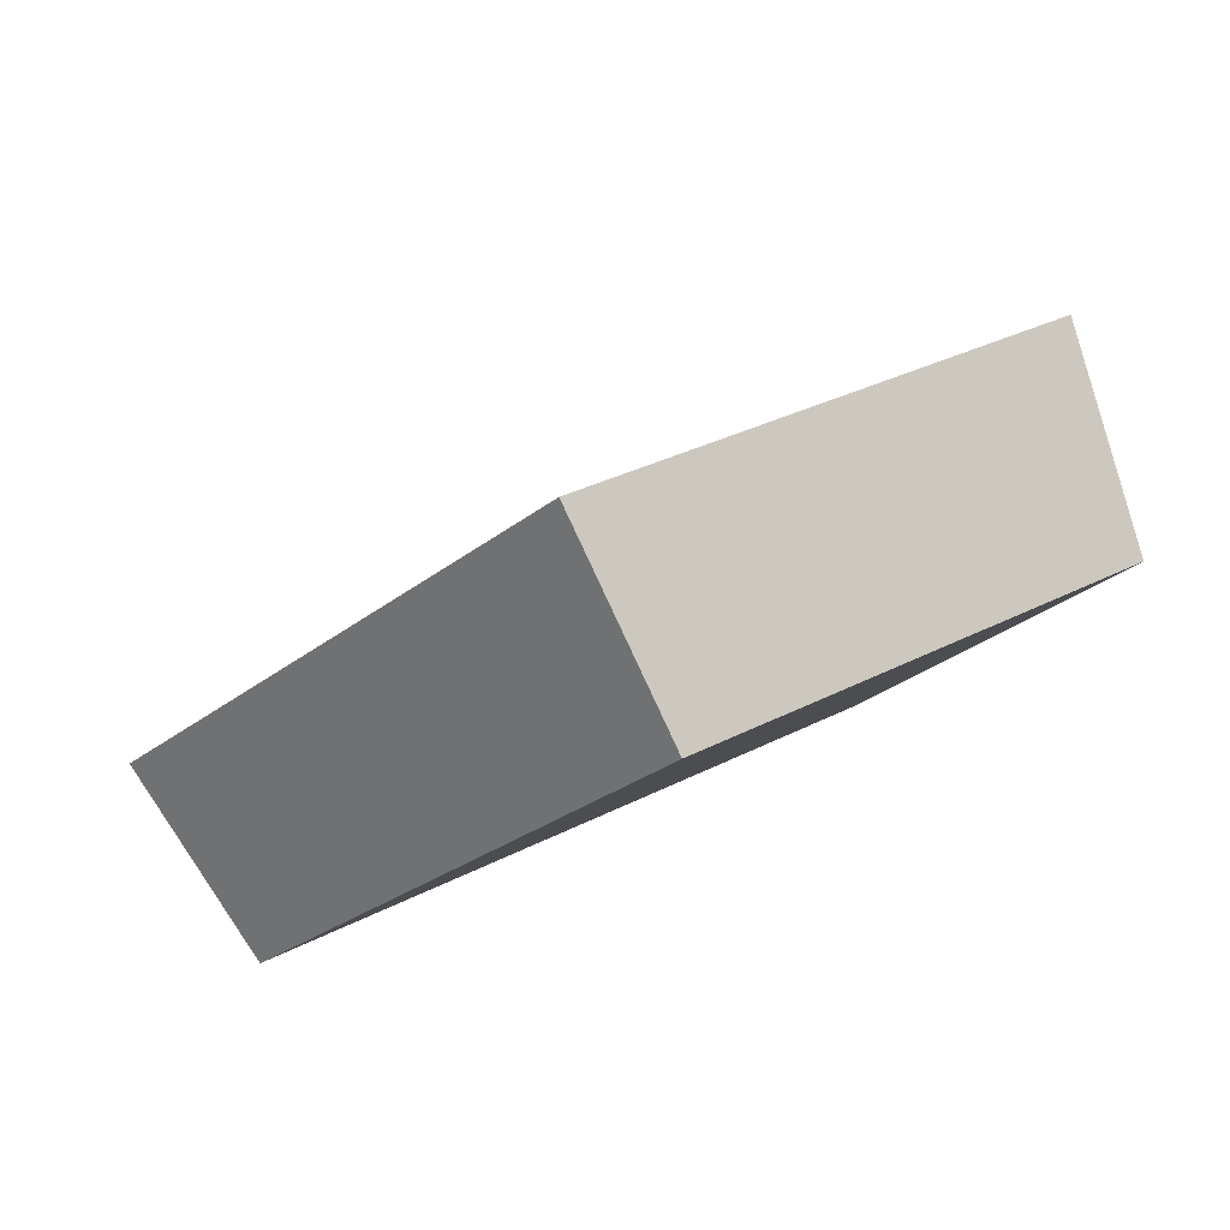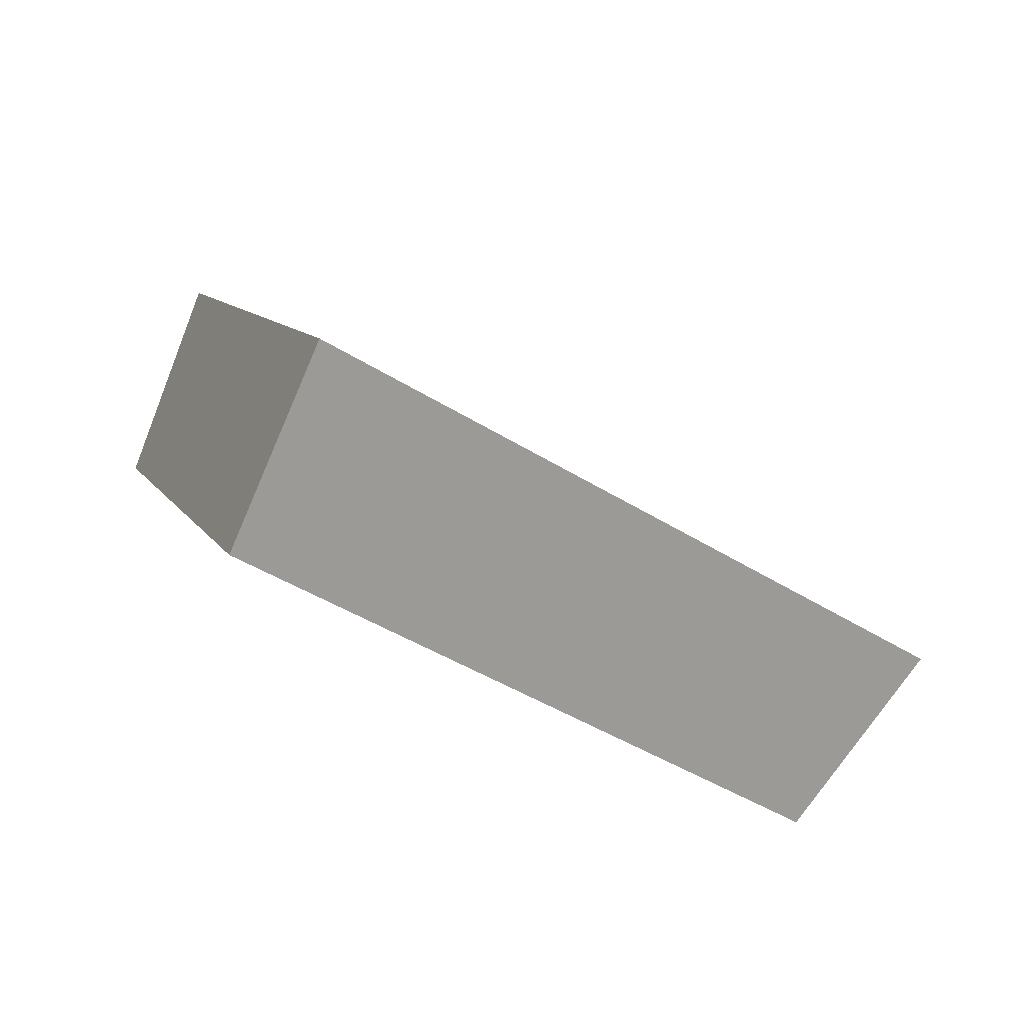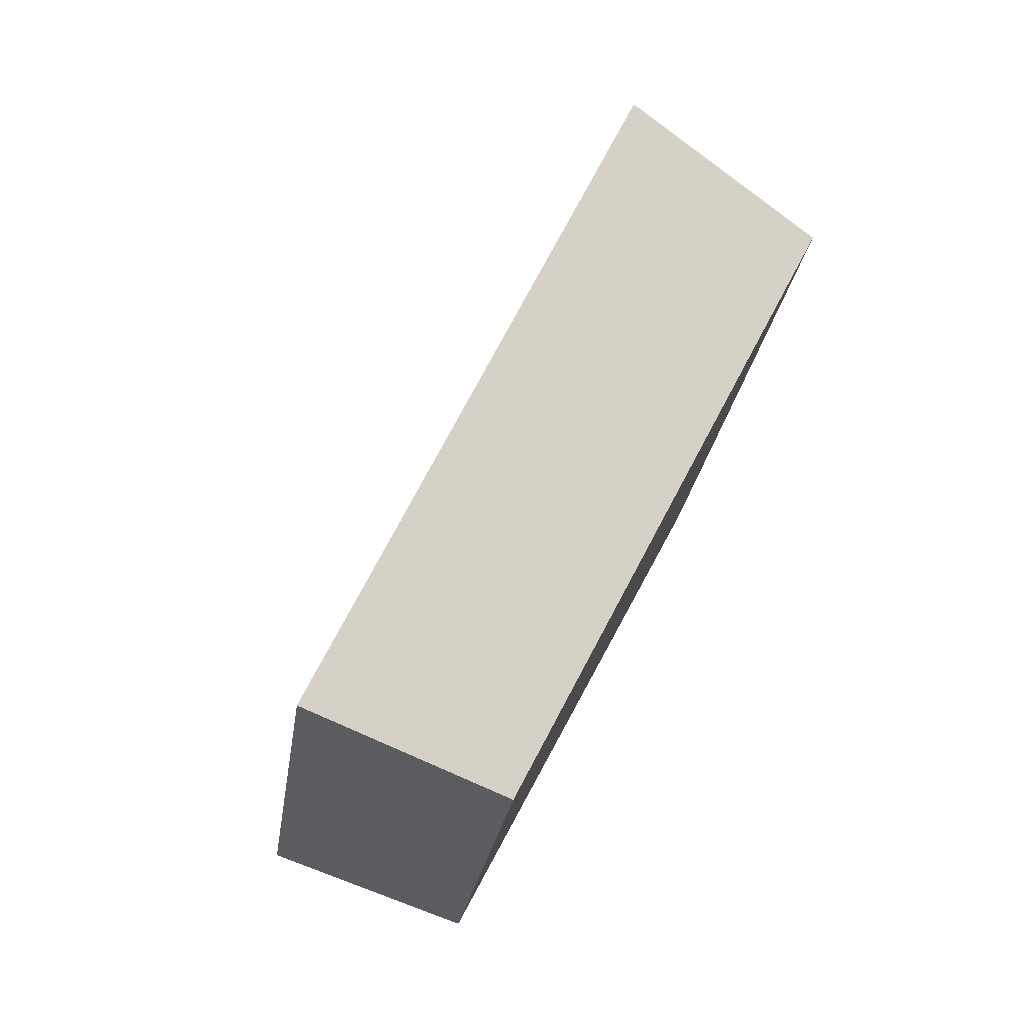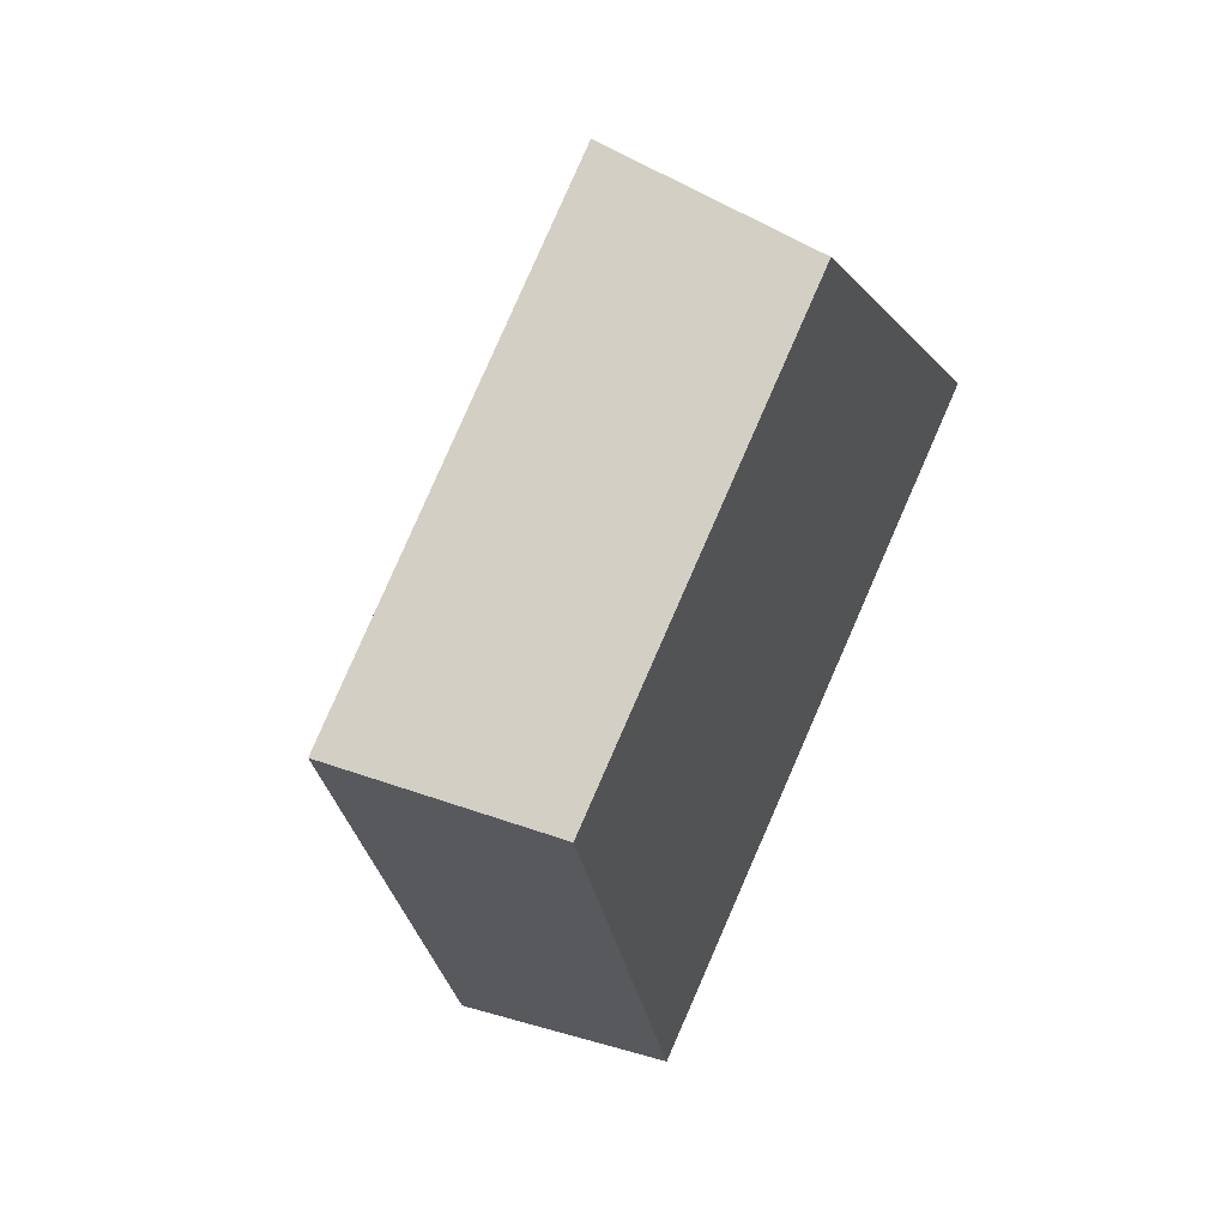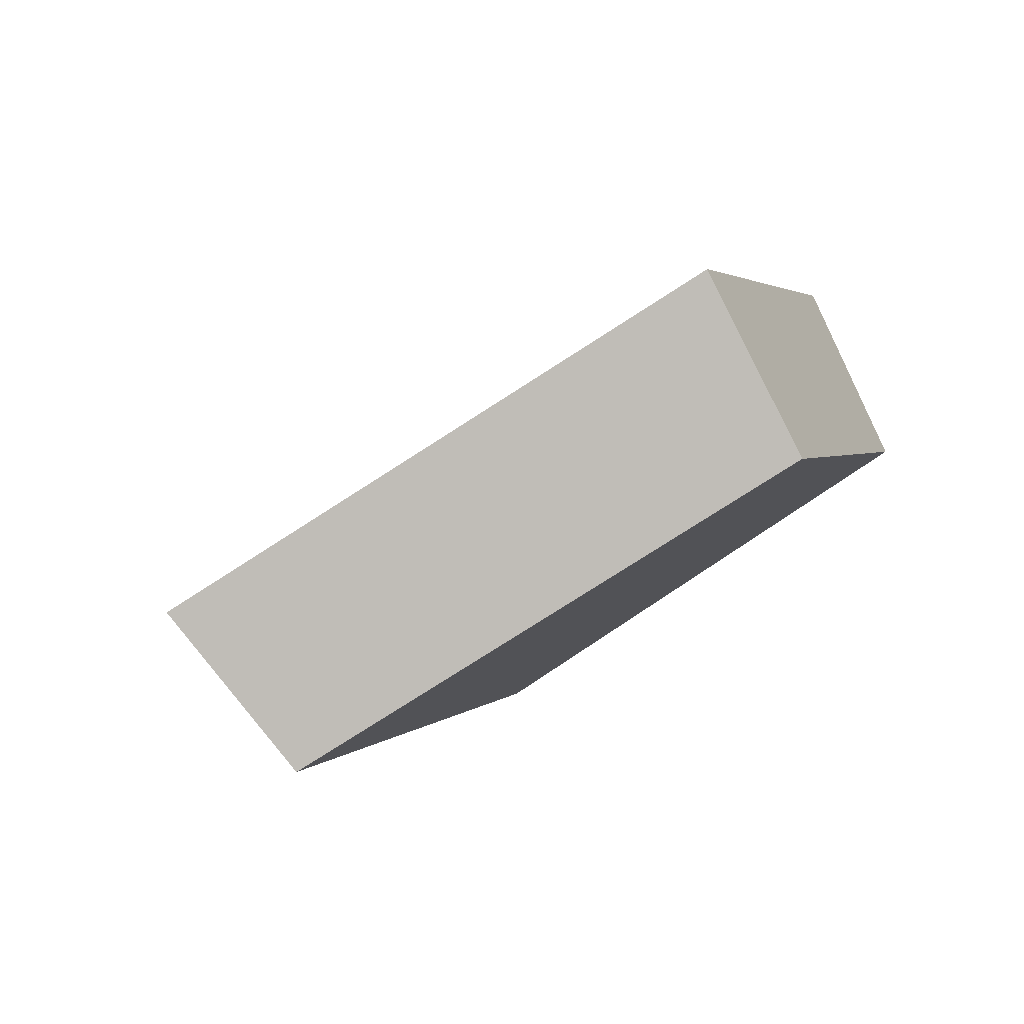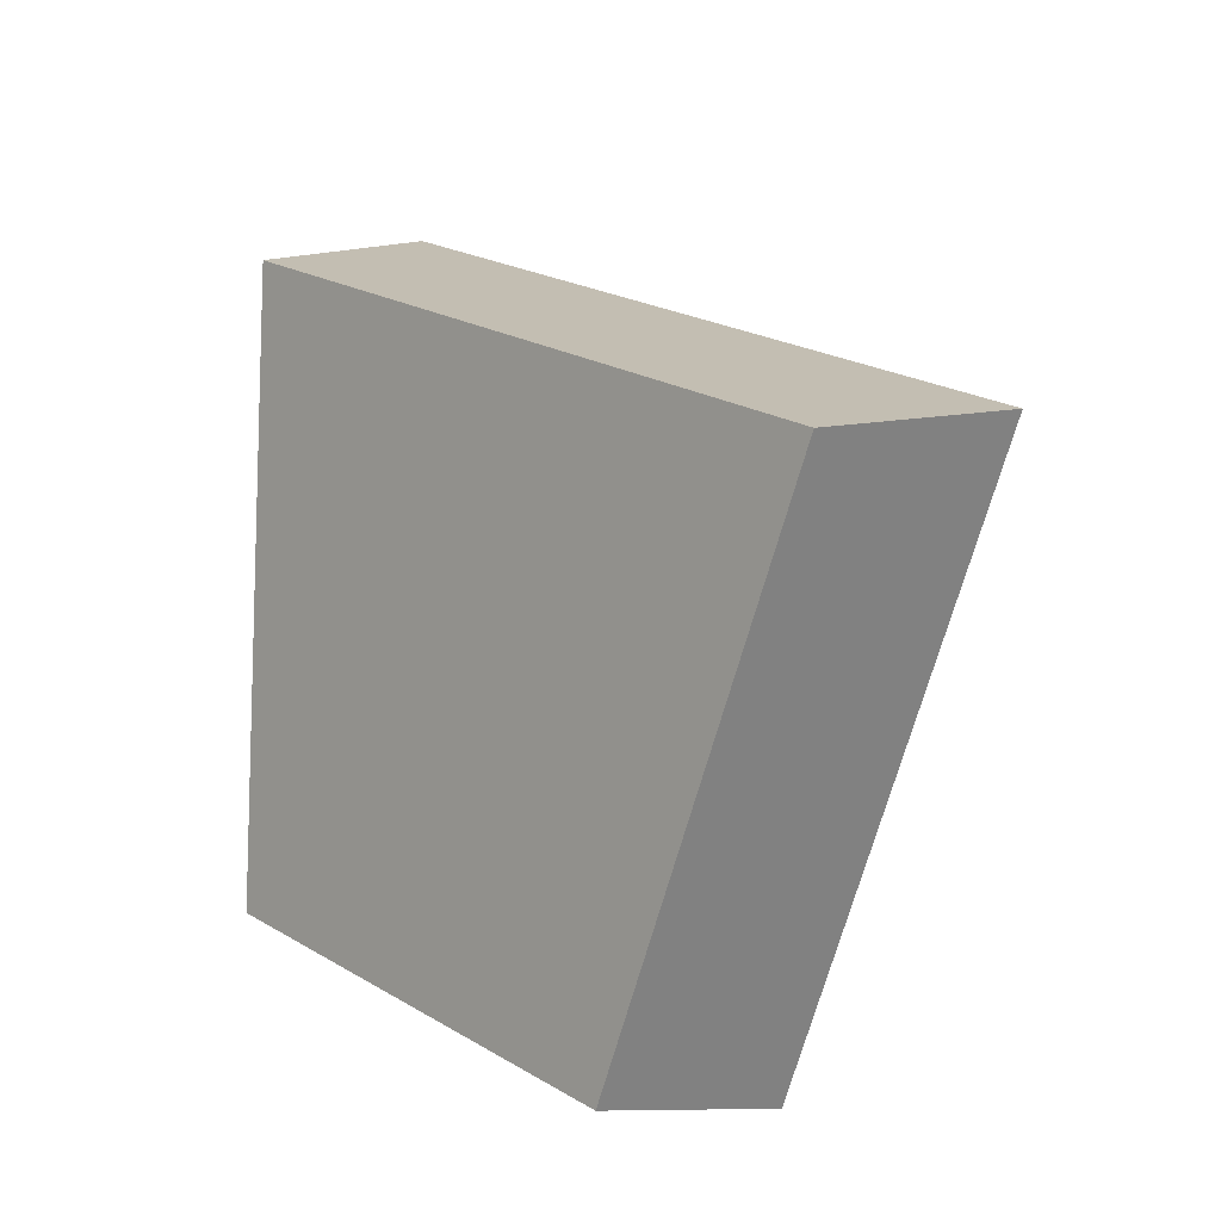
<metadata>
{"format":"obj","ext":"obj","renderer":"f3d","projection":"perspective","resolution":1024,"background":"white","views":[{"elev":-67.2,"azim":-174.7,"up":"+Z"},{"elev":61.3,"azim":8.9,"up":"+Z"},{"elev":15.7,"azim":-98.8,"up":"+Z"},{"elev":-57.4,"azim":-120.5,"up":"+Z"},{"elev":2.4,"azim":146.8,"up":"+Y"},{"elev":-35.3,"azim":31.6,"up":"+Z"}]}
</metadata>
<code>
v 2.054 0.1502 2.489
v 2.049 0.1502 2.493
v 2.047 0.1531 2.489
v 2.05 0.1531 2.486
v 2.047 0.1547 2.49
v 2.047 0.1531 2.489
v 2.049 0.1502 2.493
v 2.049 0.1516 2.494
v 2.051 0.1547 2.487
v 2.05 0.1531 2.486
v 2.047 0.1531 2.489
v 2.047 0.1547 2.49
v 2.049 0.1516 2.494
v 2.049 0.1502 2.493
v 2.054 0.1502 2.489
v 2.055 0.1516 2.49
v 2.055 0.1516 2.49
v 2.054 0.1502 2.489
v 2.05 0.1531 2.486
v 2.051 0.1547 2.487
v 2.051 0.1547 2.487
v 2.047 0.1547 2.49
v 2.049 0.1516 2.494
v 2.055 0.1516 2.49
f 1 2 3
f 1 3 4
f 5 6 7
f 5 7 8
f 9 10 11
f 9 11 12
f 13 14 15
f 13 15 16
f 17 18 19
f 17 19 20
f 21 22 23
f 21 23 24

</code>
